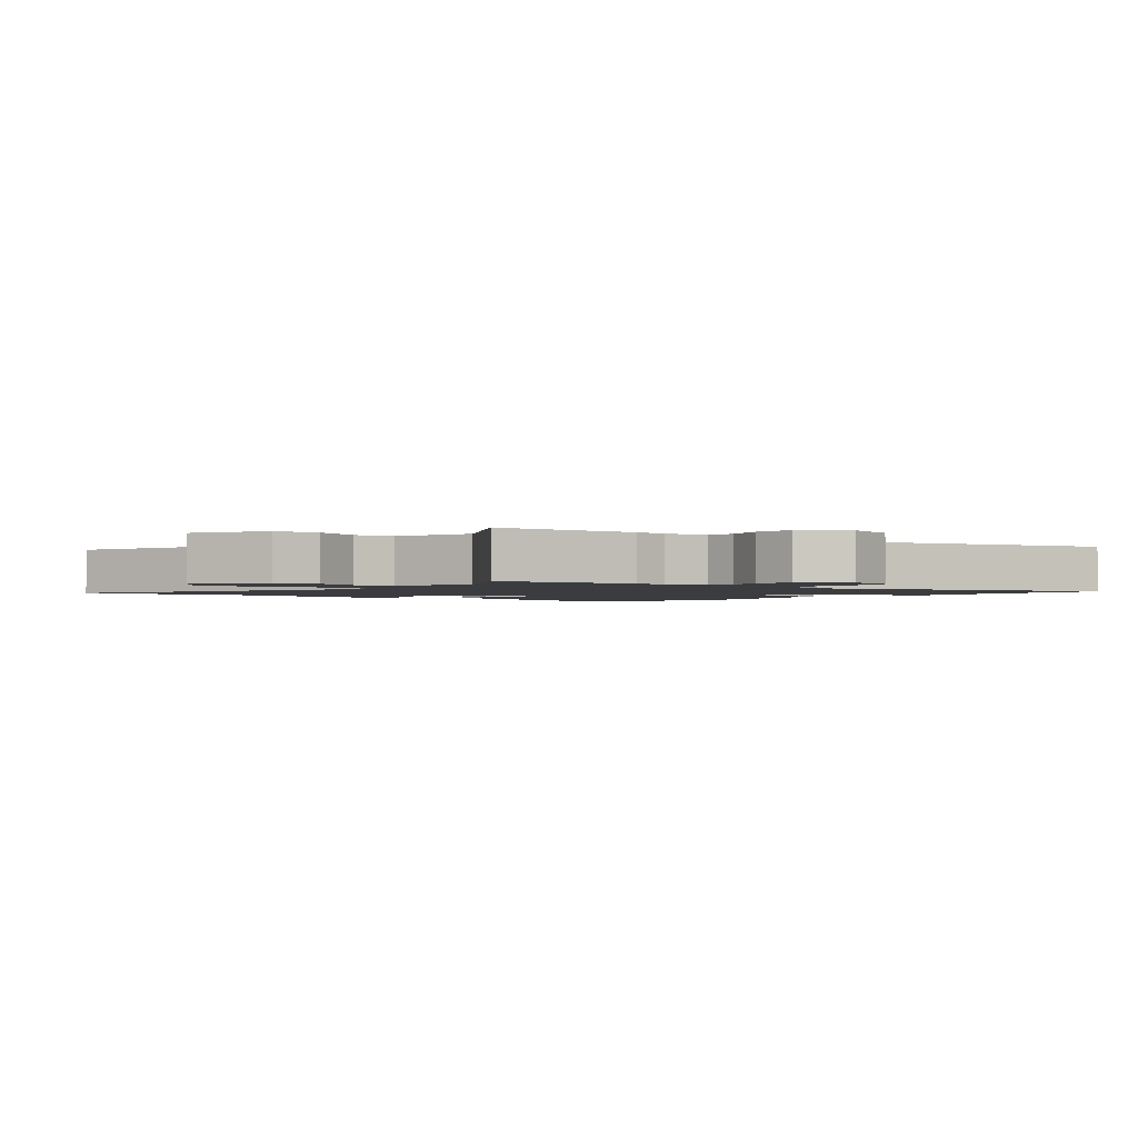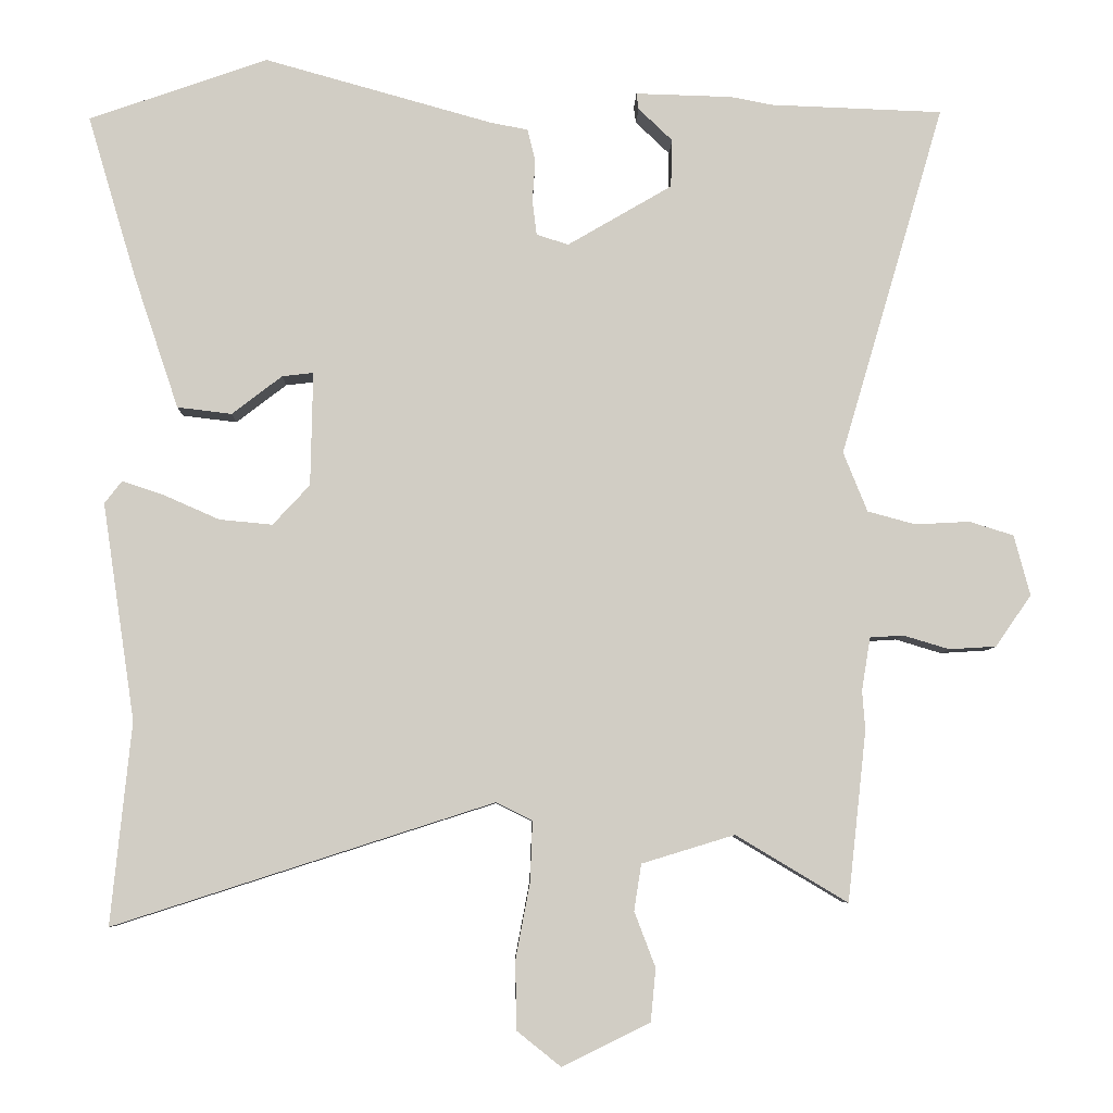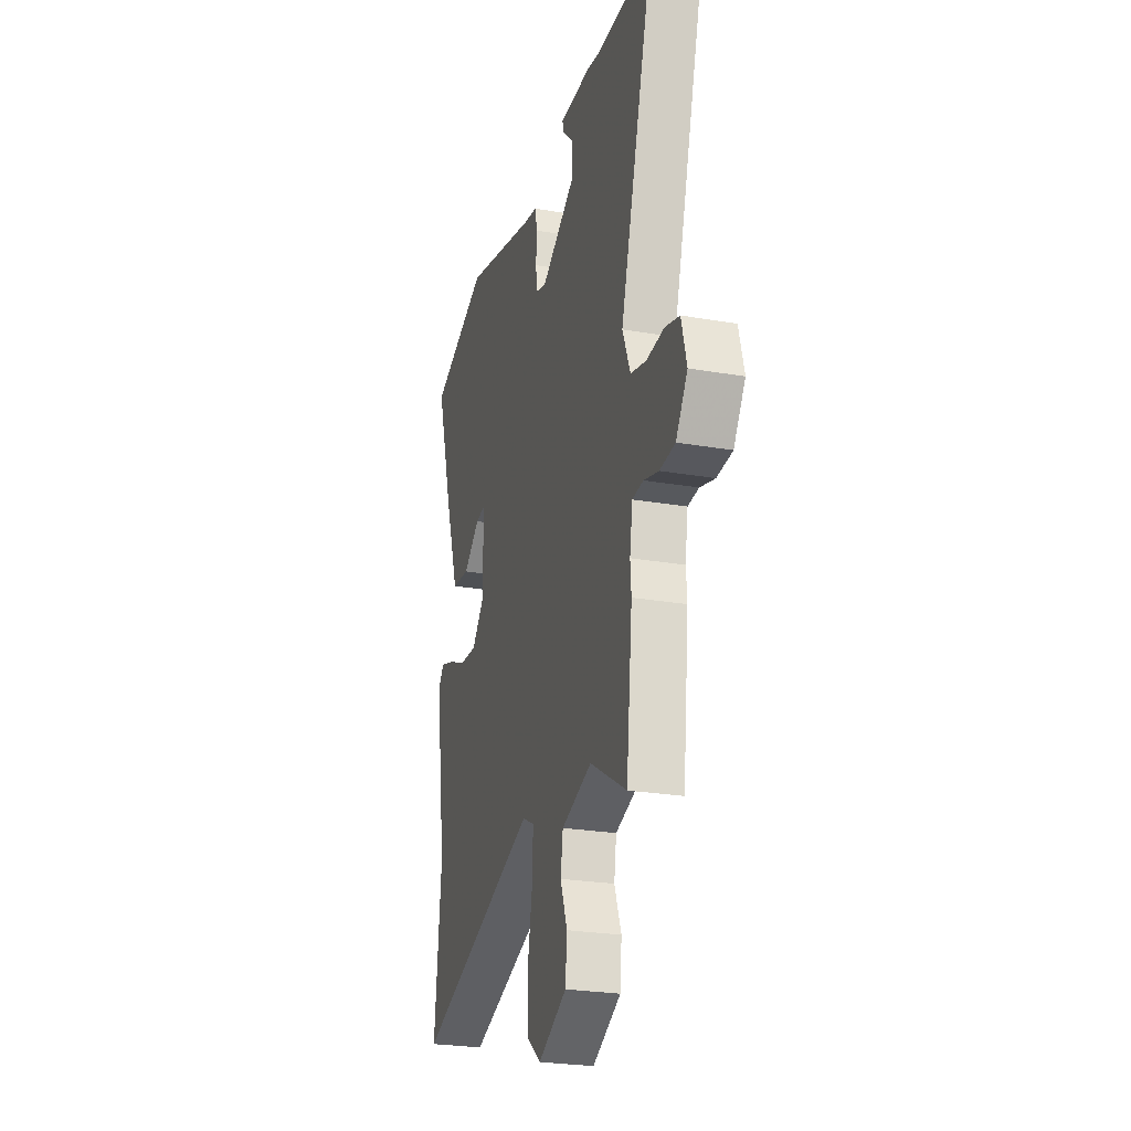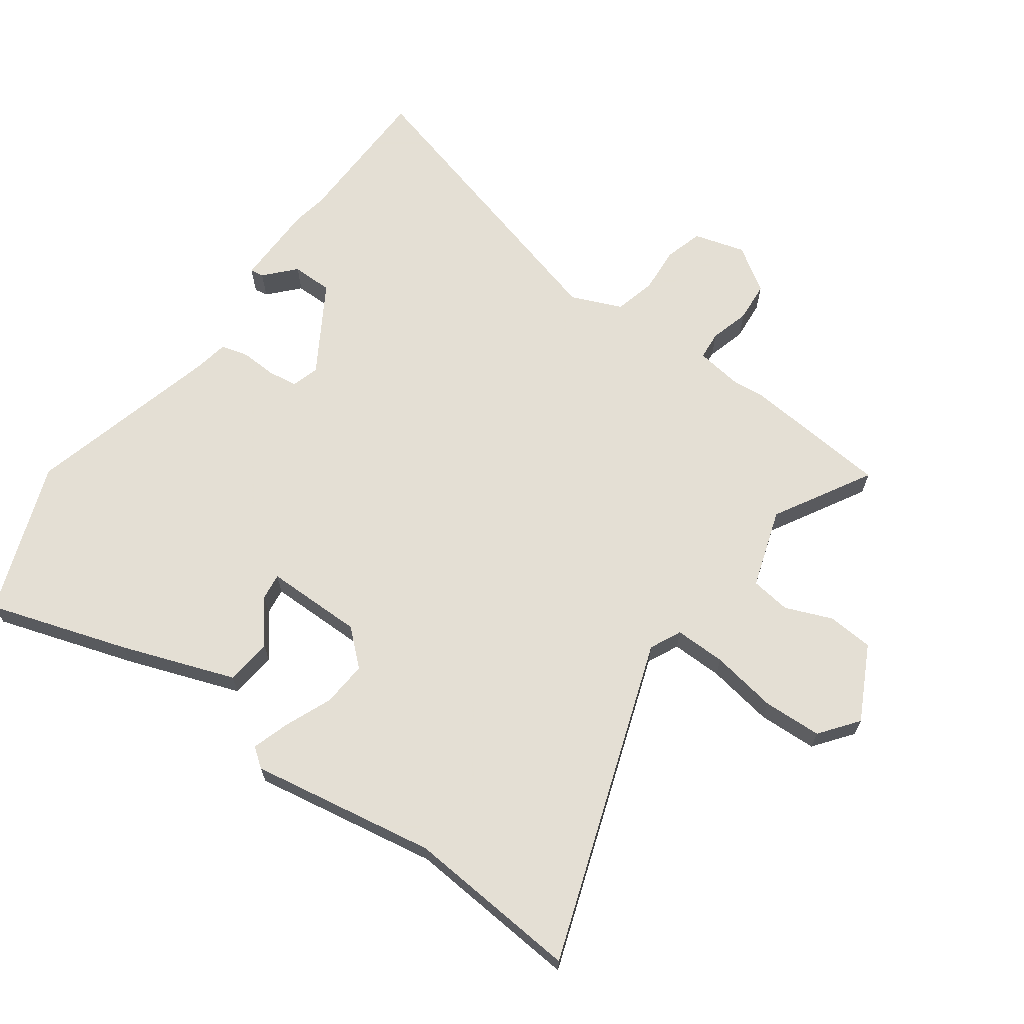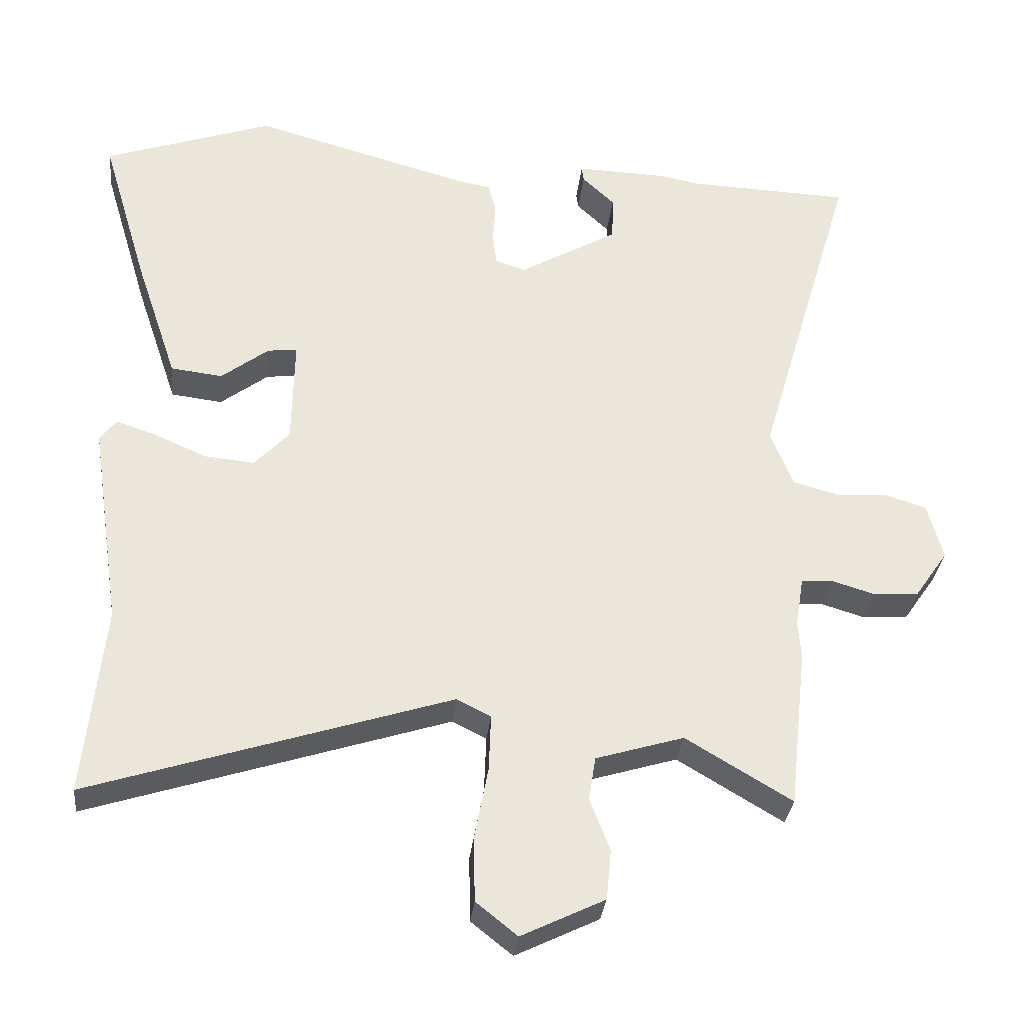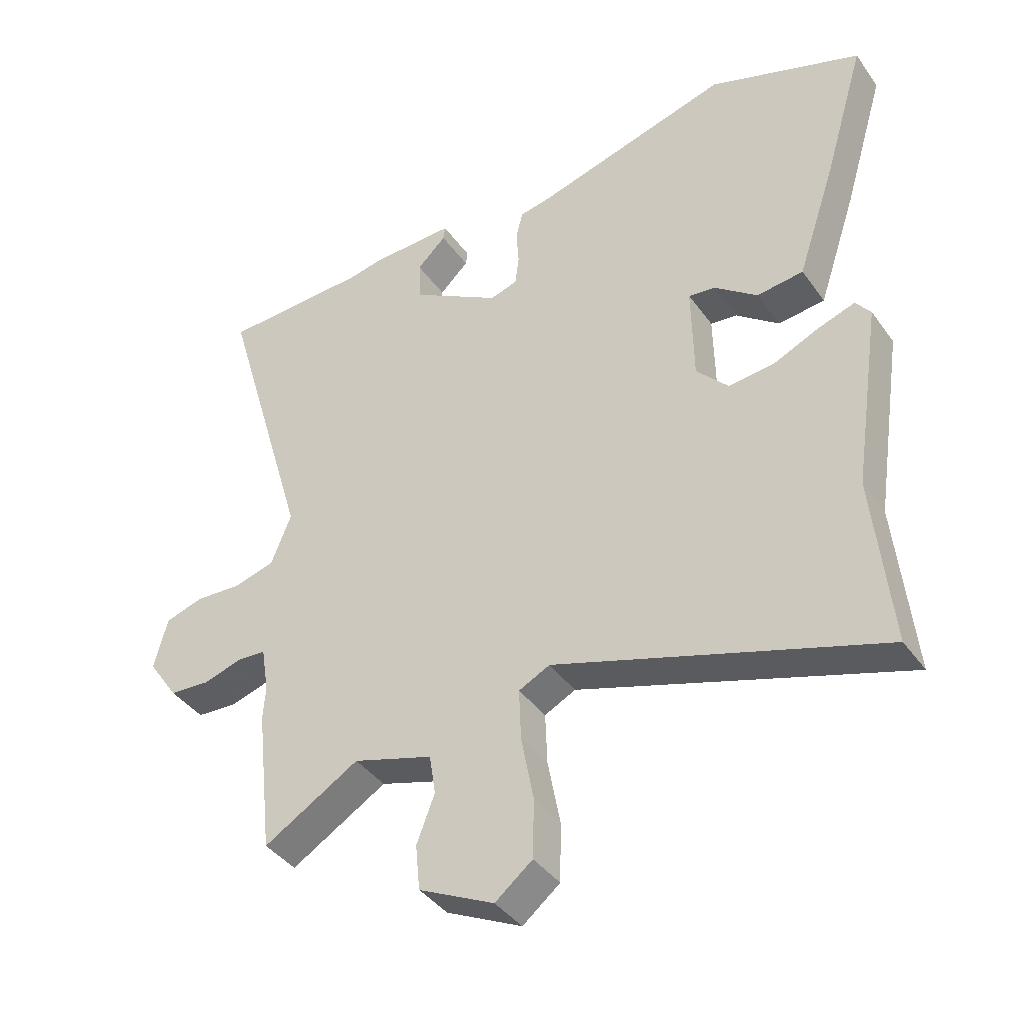
<metadata>
{"format":"obj","ext":"obj","renderer":"f3d","projection":"perspective","resolution":1024,"background":"white","views":[{"elev":-1.8,"azim":-130.8,"up":"+Y"},{"elev":-6.5,"azim":178.7,"up":"+Z"},{"elev":-25.6,"azim":-105.4,"up":"+Z"},{"elev":66.3,"azim":124.7,"up":"+Y"},{"elev":-32.0,"azim":174.0,"up":"+Z"},{"elev":-40.0,"azim":32.0,"up":"+Z"}]}
</metadata>
<code>
v -0.488 0.07 -0.609
v -0.514 0.07 -0.374
v -0.51 0.07 -0.32
v -0.522 0.07 -0.247
v -0.568 0.07 -0.244
v -0.631 0.07 -0.263
v -0.696 0.07 -0.259
v -0.745 0.07 -0.188
v -0.723 0.07 -0.105
v -0.662 0.07 -0.086
v -0.587 0.07 -0.09
v -0.521 0.07 -0.072
v -0.488 0.07 0.01
v -0.631 0.07 0.495
v -0.394 0.07 0.504
v -0.337 0.07 0.515
v -0.203 0.07 0.519
v -0.206 0.07 0.497
v -0.253 0.07 0.452
v -0.251 0.07 0.386
v -0.107 0.07 0.302
v -0.063 0.07 0.316
v -0.057 0.07 0.364
v -0.061 0.07 0.421
v -0.05 0.07 0.466
v 0.002 0.07 0.476
v 0.316 0.07 0.564
v 0.562 0.07 0.478
v 0.495 0.07 0.254
v 0.433 0.07 0.07
v 0.358 0.07 0.061
v 0.289 0.07 0.114
v 0.246 0.07 0.119
v 0.249 0.07 -0.038
v 0.3 0.07 -0.093
v 0.373 0.07 -0.086
v 0.448 0.07 -0.053
v 0.507 0.07 -0.033
v 0.531 0.07 -0.064
v 0.486 0.07 -0.363
v 0.514 0.07 -0.641
v -0.008 0.07 -0.473
v -0.058 0.07 -0.498
v -0.055 0.07 -0.58
v -0.035 0.07 -0.686
v -0.037 0.07 -0.78
v -0.097 0.07 -0.828
v -0.218 0.07 -0.769
v -0.225 0.07 -0.696
v -0.196 0.07 -0.62
v -0.206 0.07 -0.556
v -0.334 0.07 -0.517
v -0.488 0 -0.609
v -0.514 0 -0.374
v -0.51 0 -0.32
v -0.522 0 -0.247
v -0.568 0 -0.244
v -0.631 0 -0.263
v -0.696 0 -0.259
v -0.745 0 -0.188
v -0.723 0 -0.105
v -0.662 0 -0.086
v -0.587 0 -0.09
v -0.521 0 -0.072
v -0.488 0 0.01
v -0.631 0 0.495
v -0.394 0 0.504
v -0.337 0 0.515
v -0.203 0 0.519
v -0.206 0 0.497
v -0.253 0 0.452
v -0.251 0 0.386
v -0.107 0 0.302
v -0.063 0 0.316
v -0.057 0 0.364
v -0.061 0 0.421
v -0.05 0 0.466
v 0.002 0 0.476
v 0.316 0 0.564
v 0.562 0 0.478
v 0.495 0 0.254
v 0.433 0 0.07
v 0.358 0 0.061
v 0.289 0 0.114
v 0.246 0 0.119
v 0.249 0 -0.038
v 0.3 0 -0.093
v 0.373 0 -0.086
v 0.448 0 -0.053
v 0.507 0 -0.033
v 0.531 0 -0.064
v 0.486 0 -0.363
v 0.514 0 -0.641
v -0.008 0 -0.473
v -0.058 0 -0.498
v -0.055 0 -0.58
v -0.035 0 -0.686
v -0.037 0 -0.78
v -0.097 0 -0.828
v -0.218 0 -0.769
v -0.225 0 -0.696
v -0.196 0 -0.62
v -0.206 0 -0.556
v -0.334 0 -0.517
f 47 48 49 50
f 47 50 51
f 44 45 46 47
f 43 44 47 51
f 42 43 51 52
f 40 41 42
f 39 40 42 52
f 36 37 38 39
f 29 30 31 32
f 29 32 33
f 26 27 28 29
f 26 29 33
f 23 24 25 26
f 22 23 26 33
f 21 22 33 34
f 16 17 18 19
f 15 16 19 20
f 13 14 15 20
f 12 13 20 21
f 8 9 10 11
f 8 11 12
f 5 6 7 8
f 4 5 8 12
f 3 4 12 21
f 52 1 2 3
f 36 39 52 3
f 35 36 3
f 3 21 34 35
f 102 101 100 99
f 103 102 99
f 99 98 97 96
f 103 99 96 95
f 104 103 95 94
f 94 93 92
f 104 94 92 91
f 91 90 89 88
f 84 83 82 81
f 85 84 81
f 81 80 79 78
f 85 81 78
f 78 77 76 75
f 85 78 75 74
f 86 85 74 73
f 71 70 69 68
f 72 71 68 67
f 72 67 66 65
f 73 72 65 64
f 63 62 61 60
f 64 63 60
f 60 59 58 57
f 64 60 57 56
f 73 64 56 55
f 55 54 53 104
f 55 104 91 88
f 55 88 87
f 87 86 73 55
f 1 53 54 2
f 2 54 55 3
f 3 55 56 4
f 4 56 57 5
f 5 57 58 6
f 6 58 59 7
f 7 59 60 8
f 8 60 61 9
f 9 61 62 10
f 10 62 63 11
f 11 63 64 12
f 12 64 65 13
f 13 65 66 14
f 14 66 67 15
f 15 67 68 16
f 16 68 69 17
f 17 69 70 18
f 18 70 71 19
f 19 71 72 20
f 20 72 73 21
f 21 73 74 22
f 22 74 75 23
f 23 75 76 24
f 24 76 77 25
f 25 77 78 26
f 26 78 79 27
f 27 79 80 28
f 28 80 81 29
f 29 81 82 30
f 30 82 83 31
f 31 83 84 32
f 32 84 85 33
f 33 85 86 34
f 34 86 87 35
f 35 87 88 36
f 36 88 89 37
f 37 89 90 38
f 38 90 91 39
f 39 91 92 40
f 40 92 93 41
f 41 93 94 42
f 42 94 95 43
f 43 95 96 44
f 44 96 97 45
f 45 97 98 46
f 46 98 99 47
f 47 99 100 48
f 48 100 101 49
f 49 101 102 50
f 50 102 103 51
f 51 103 104 52
f 52 104 53 1

</code>
